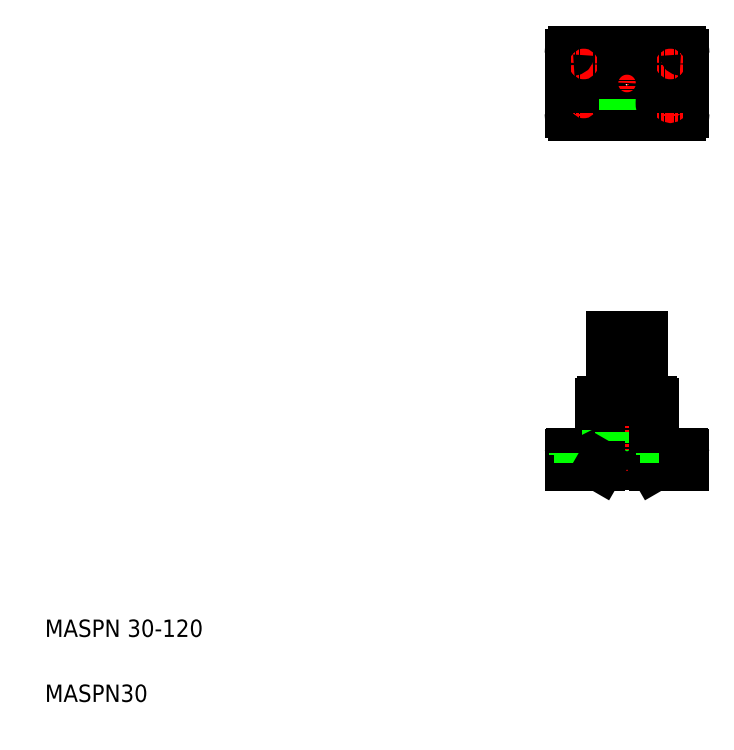
<metadata>
{"format":"dxf","ext":"dxf","renderer":"ezdxf+matplotlib","layout":"modelspace","background":"white","min_lineweight":24,"dpi":150}
</metadata>
<code>
0
SECTION
2
ENTITIES
0
LINE
8
CENTER
10
633.3
20
610.9
30
0
11
521.3
21
610.9
31
0
0
LINE
8
CENTER
10
607.7
20
287.6
30
0
11
564.6
21
287.6
31
0
0
CIRCLE
8
0
10
577.3
20
610.9
30
0
40
25
0
LINE
8
0
10
627.3
20
580.9
30
0
11
527.3
21
580.9
31
0
0
LINE
8
0
10
627.3
20
640.9
30
0
11
527.3
21
640.9
31
0
0
LINE
8
0
10
552.9
20
258.6
30
0
11
601.7
21
258.6
31
0
0
LINE
8
0
10
602.3
20
285.1
30
0
11
592.3
21
285.1
31
0
0
LINE
8
0
10
602.3
20
290.1
30
0
11
592.3
21
290.1
31
0
0
LINE
8
0
10
602.3
20
290.6
30
0
11
592.3
21
290.6
31
0
0
LINE
8
0
10
602.3
20
284.6
30
0
11
592.3
21
284.6
31
0
0
LINE
8
0
10
525.3
20
269.6
30
0
11
629.3
21
269.6
31
0
0
LINE
8
0
10
554.3
20
317.6
30
0
11
600.3
21
317.6
31
0
0
LINE
8
0
10
592
20
613.9
30
0
11
602.1
21
613.9
31
0
0
LINE
8
0
10
592.1
20
613.4
30
0
11
602.2
21
613.4
31
0
0
LINE
8
0
10
592.1
20
608.4
30
0
11
602.2
21
608.4
31
0
0
LINE
8
0
10
592
20
607.9
30
0
11
602.1
21
607.9
31
0
0
TEXT
8
0
10
40
20
100
30
0
40
16
1
MASPN 30-120
0
TEXT
8
0
10
40
20
40
30
0
40
16
1
MASPN30
0
LINE
8
CENTER
10
577.3
20
383.2
30
0
11
577.3
21
252.6
31
0
0
CIRCLE
8
0
10
577.3
20
287.6
30
0
40
2.5
0
CIRCLE
8
0
10
577.3
20
287.6
30
0
40
3
0
LINE
8
0
10
552.3
20
315.6
30
0
11
552.3
21
271.6
31
0
0
LINE
8
0
10
562.3
20
317.6
30
0
11
562.3
21
258.6
31
0
0
LINE
8
0
10
592.3
20
317.6
30
0
11
592.3
21
258.6
31
0
0
LINE
8
0
10
524.3
20
257.6
30
0
11
552.3
21
257.6
31
0
0
LINE
8
CENTER
10
537.3
20
274.6
30
0
11
537.3
21
252.6
31
0
0
ARC
8
0
10
525.3
20
268.6
30
0
40
1
50
90
51
180
0
LINE
8
0
10
524.3
20
268.6
30
0
11
524.3
21
257.6
31
0
0
LINE
8
0
10
528.3
20
267.6
30
0
11
546.3
21
267.6
31
0
0
LINE
8
0
10
528.3
20
269.6
30
0
11
528.3
21
267.6
31
0
0
LINE
8
0
10
532.8
20
267.6
30
0
11
532.8
21
257.6
31
0
0
LINE
8
0
10
546.3
20
269.6
30
0
11
546.3
21
267.6
31
0
0
LINE
8
0
10
541.8
20
267.6
30
0
11
541.8
21
257.6
31
0
0
ARC
8
0
10
550.3
20
271.6
30
0
40
2
50
270
51
0
0
LINE
8
0
10
552.3
20
257.6
30
0
11
552.9
21
258.6
31
0
0
LINE
8
0
10
592.3
20
317.6
30
0
11
592.3
21
377.6
31
0
0
LINE
8
0
10
562.3
20
317.6
30
0
11
562.3
21
377.6
31
0
0
ARC
8
0
10
554.3
20
315.6
30
0
40
2
50
90
51
180
0
LINE
8
0
10
562.3
20
377.6
30
0
11
592.3
21
377.6
31
0
0
LINE
8
CENTER
10
577.3
20
643.9
30
0
11
577.3
21
577.9
31
0
0
LINE
8
CENTER
10
537.3
20
616.7
30
0
11
537.3
21
640.4
31
0
0
CIRCLE
8
0
10
577.3
20
610.9
30
0
40
15
0
LINE
8
0
10
524.3
20
637.9
30
0
11
524.3
21
583.9
31
0
0
LINE
8
CENTER
10
525.6
20
592.9
30
0
11
549.3
21
592.9
31
0
0
LINE
8
CENTER
10
537.3
20
605
30
0
11
537.3
21
581.3
31
0
0
CIRCLE
8
0
10
537.3
20
592.9
30
0
40
9
0
ARC
8
0
10
527.3
20
583.9
30
0
40
3
50
180
51
270
0
CIRCLE
8
0
10
537.3
20
592.9
30
0
40
4.5
0
LINE
8
0
10
533.3
20
610.5
30
0
11
537.3
21
610.5
31
0
0
LINE
8
0
10
533.4
20
610.2
30
0
11
537.3
21
610.2
31
0
0
LINE
8
0
10
533.4
20
609.8
30
0
11
537.3
21
609.8
31
0
0
LINE
8
0
10
533.6
20
609.5
30
0
11
537.3
21
609.5
31
0
0
LINE
8
0
10
533.7
20
609.1
30
0
11
537.3
21
609.1
31
0
0
LINE
8
0
10
533.9
20
608.8
30
0
11
537.3
21
608.8
31
0
0
LINE
8
0
10
534.1
20
608.4
30
0
11
537.3
21
608.4
31
0
0
LINE
8
0
10
534.4
20
608.1
30
0
11
537.3
21
608.1
31
0
0
LINE
8
0
10
534.8
20
607.7
30
0
11
537.3
21
607.7
31
0
0
LINE
8
0
10
535.4
20
607.4
30
0
11
537.3
21
607.4
31
0
0
LINE
8
0
10
537.3
20
610.9
30
0
11
533.3
21
610.9
31
0
0
CIRCLE
8
0
10
537.3
20
610.9
30
0
40
4
0
LINE
8
0
10
537.3
20
614.7
30
0
11
538.4
21
614.7
31
0
0
LINE
8
0
10
537.3
20
614.4
30
0
11
539.2
21
614.4
31
0
0
LINE
8
0
10
537.3
20
614
30
0
11
539.8
21
614
31
0
0
LINE
8
0
10
537.3
20
613.7
30
0
11
540.2
21
613.7
31
0
0
LINE
8
0
10
537.3
20
613.3
30
0
11
540.5
21
613.3
31
0
0
LINE
8
0
10
537.3
20
613
30
0
11
540.7
21
613
31
0
0
LINE
8
0
10
537.3
20
612.6
30
0
11
540.9
21
612.6
31
0
0
LINE
8
0
10
537.3
20
612.3
30
0
11
541.1
21
612.3
31
0
0
LINE
8
0
10
537.3
20
611.9
30
0
11
541.2
21
611.9
31
0
0
LINE
8
0
10
537.3
20
611.6
30
0
11
541.2
21
611.6
31
0
0
LINE
8
0
10
537.3
20
611.2
30
0
11
541.3
21
611.2
31
0
0
LINE
8
0
10
537.3
20
610.9
30
0
11
541.3
21
610.9
31
0
0
LINE
8
0
10
536.2
20
607
30
0
11
537.3
21
607
31
0
0
LINE
8
0
10
537.3
20
610.9
30
0
11
537.3
21
614.9
31
0
0
LINE
8
0
10
537.3
20
610.9
30
0
11
541.3
21
610.9
31
0
0
LINE
8
0
10
537.3
20
610.9
30
0
11
537.3
21
606.9
31
0
0
LINE
8
0
10
579.8
20
596.1
30
0
11
579.8
21
586
31
0
0
LINE
8
0
10
574.8
20
596.1
30
0
11
574.8
21
586
31
0
0
LINE
8
0
10
574.3
20
596.2
30
0
11
574.3
21
586
31
0
0
LINE
8
0
10
580.3
20
593.6
30
0
11
580.3
21
593.6
31
0
0
LINE
8
0
10
580.3
20
591.1
30
0
11
580.3
21
591.1
31
0
0
LINE
8
0
10
580.3
20
596.2
30
0
11
580.3
21
586
31
0
0
LINE
8
CENTER
10
525.6
20
628.9
30
0
11
549.3
21
628.9
31
0
0
ARC
8
0
10
527.3
20
637.9
30
0
40
3
50
90
51
180
0
CIRCLE
8
0
10
537.3
20
628.9
30
0
40
4.5
0
CIRCLE
8
0
10
537.3
20
628.9
30
0
40
9
0
LINE
8
0
10
602.3
20
315.6
30
0
11
602.3
21
271.6
31
0
0
LINE
8
CENTER
10
617.3
20
274.6
30
0
11
617.3
21
252.6
31
0
0
LINE
8
0
10
602.3
20
257.6
30
0
11
630.3
21
257.6
31
0
0
LINE
8
0
10
626.3
20
267.6
30
0
11
608.3
21
267.6
31
0
0
ARC
8
0
10
604.3
20
271.6
30
0
40
2
50
180
51
270
0
LINE
8
0
10
601.7
20
258.6
30
0
11
602.3
21
257.6
31
0
0
LINE
8
0
10
608.3
20
269.6
30
0
11
608.3
21
267.6
31
0
0
LINE
8
0
10
612.8
20
267.6
30
0
11
612.8
21
257.6
31
0
0
LINE
8
0
10
626.3
20
269.6
30
0
11
626.3
21
267.6
31
0
0
LINE
8
0
10
621.8
20
267.6
30
0
11
621.8
21
257.6
31
0
0
ARC
8
0
10
629.3
20
268.6
30
0
40
1
50
0
51
90
0
LINE
8
0
10
630.3
20
268.6
30
0
11
630.3
21
257.6
31
0
0
ARC
8
0
10
600.3
20
315.6
30
0
40
2
50
0
51
90
0
LINE
8
CENTER
10
617.3
20
616.7
30
0
11
617.3
21
640.4
31
0
0
LINE
8
0
10
630.3
20
637.9
30
0
11
630.3
21
583.9
31
0
0
LINE
8
CENTER
10
617.3
20
605
30
0
11
617.3
21
581.3
31
0
0
CIRCLE
8
0
10
617.3
20
592.9
30
0
40
9
0
ARC
8
0
10
627.3
20
583.9
30
0
40
3
50
270
51
0
0
LINE
8
CENTER
10
629
20
592.9
30
0
11
605.3
21
592.9
31
0
0
LINE
8
0
10
613.3
20
610.5
30
0
11
617.3
21
610.5
31
0
0
LINE
8
0
10
613.4
20
610.2
30
0
11
617.3
21
610.2
31
0
0
LINE
8
0
10
613.4
20
609.8
30
0
11
617.3
21
609.8
31
0
0
LINE
8
0
10
613.6
20
609.5
30
0
11
617.3
21
609.5
31
0
0
LINE
8
0
10
613.7
20
609.1
30
0
11
617.3
21
609.1
31
0
0
LINE
8
0
10
613.9
20
608.8
30
0
11
617.3
21
608.8
31
0
0
LINE
8
0
10
614.1
20
608.4
30
0
11
617.3
21
608.4
31
0
0
LINE
8
0
10
614.4
20
608.1
30
0
11
617.3
21
608.1
31
0
0
LINE
8
0
10
614.8
20
607.7
30
0
11
617.3
21
607.7
31
0
0
LINE
8
0
10
615.4
20
607.4
30
0
11
617.3
21
607.4
31
0
0
LINE
8
0
10
616.2
20
607
30
0
11
617.3
21
607
31
0
0
LINE
8
0
10
617.3
20
610.9
30
0
11
613.3
21
610.9
31
0
0
CIRCLE
8
0
10
617.3
20
610.9
30
0
40
4
0
CIRCLE
8
0
10
617.3
20
592.9
30
0
40
4.5
0
LINE
8
0
10
617.3
20
614.7
30
0
11
618.4
21
614.7
31
0
0
LINE
8
0
10
617.3
20
614.4
30
0
11
619.2
21
614.4
31
0
0
LINE
8
0
10
617.3
20
614
30
0
11
619.8
21
614
31
0
0
LINE
8
0
10
617.3
20
613.7
30
0
11
620.2
21
613.7
31
0
0
LINE
8
0
10
617.3
20
613.3
30
0
11
620.5
21
613.3
31
0
0
LINE
8
0
10
617.3
20
613
30
0
11
620.7
21
613
31
0
0
LINE
8
0
10
617.3
20
612.6
30
0
11
620.9
21
612.6
31
0
0
LINE
8
0
10
617.3
20
612.3
30
0
11
621.1
21
612.3
31
0
0
LINE
8
0
10
617.3
20
611.9
30
0
11
621.2
21
611.9
31
0
0
LINE
8
0
10
617.3
20
611.6
30
0
11
621.2
21
611.6
31
0
0
LINE
8
0
10
617.3
20
611.2
30
0
11
621.3
21
611.2
31
0
0
LINE
8
0
10
617.3
20
610.9
30
0
11
621.3
21
610.9
31
0
0
LINE
8
0
10
617.3
20
610.9
30
0
11
617.3
21
614.9
31
0
0
LINE
8
0
10
617.3
20
610.9
30
0
11
621.3
21
610.9
31
0
0
LINE
8
0
10
617.3
20
610.9
30
0
11
617.3
21
606.9
31
0
0
LINE
8
CENTER
10
629
20
628.9
30
0
11
605.3
21
628.9
31
0
0
CIRCLE
8
0
10
617.3
20
628.9
30
0
40
4.5
0
CIRCLE
8
0
10
617.3
20
628.9
30
0
40
9
0
ARC
8
0
10
627.3
20
637.9
30
0
40
3
50
0
51
90
0
ENDSEC
0
EOF

</code>
